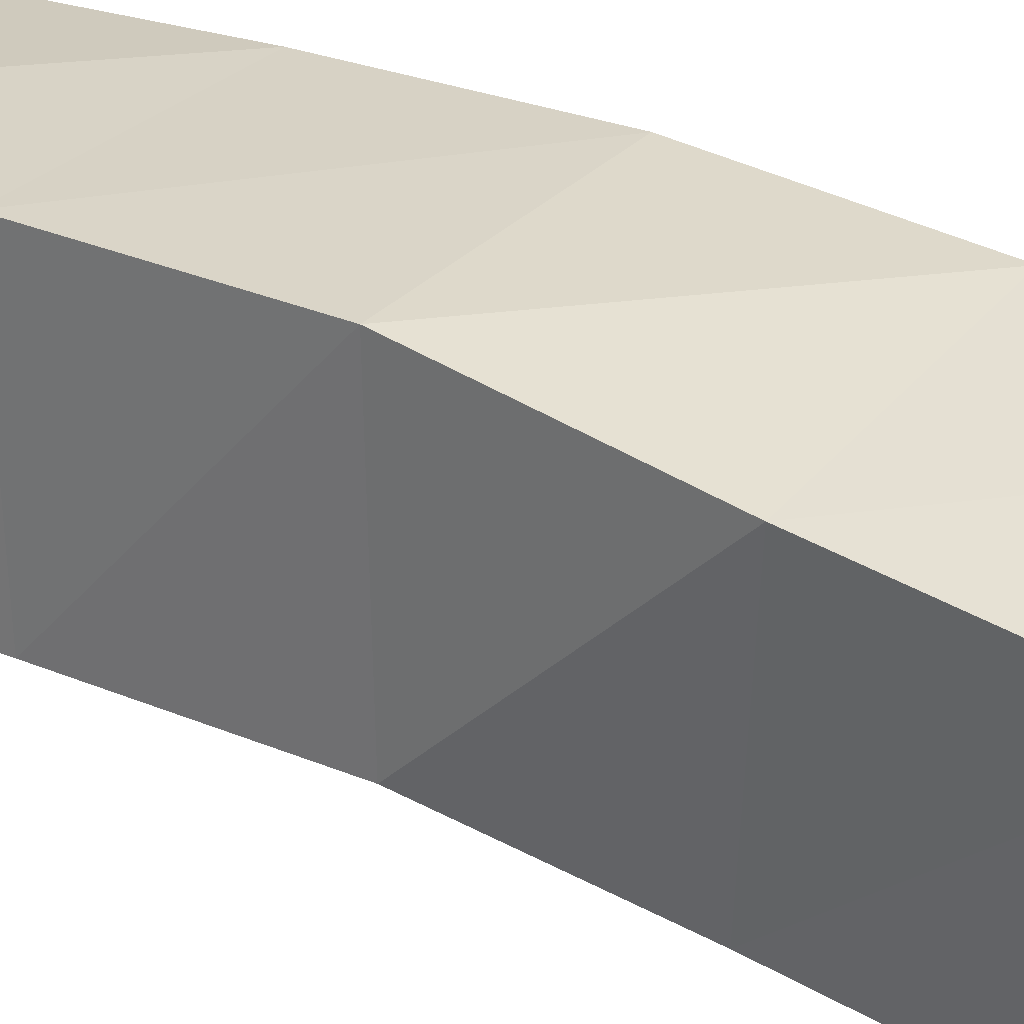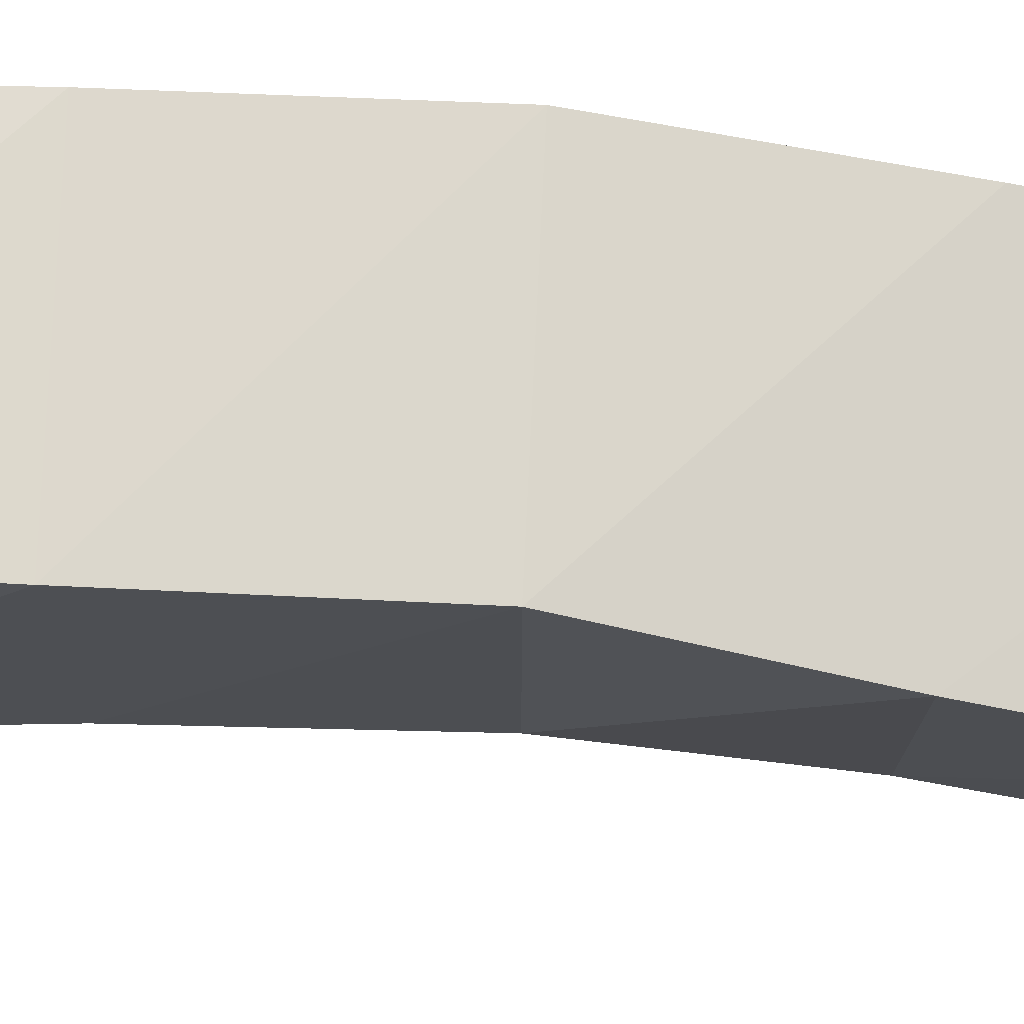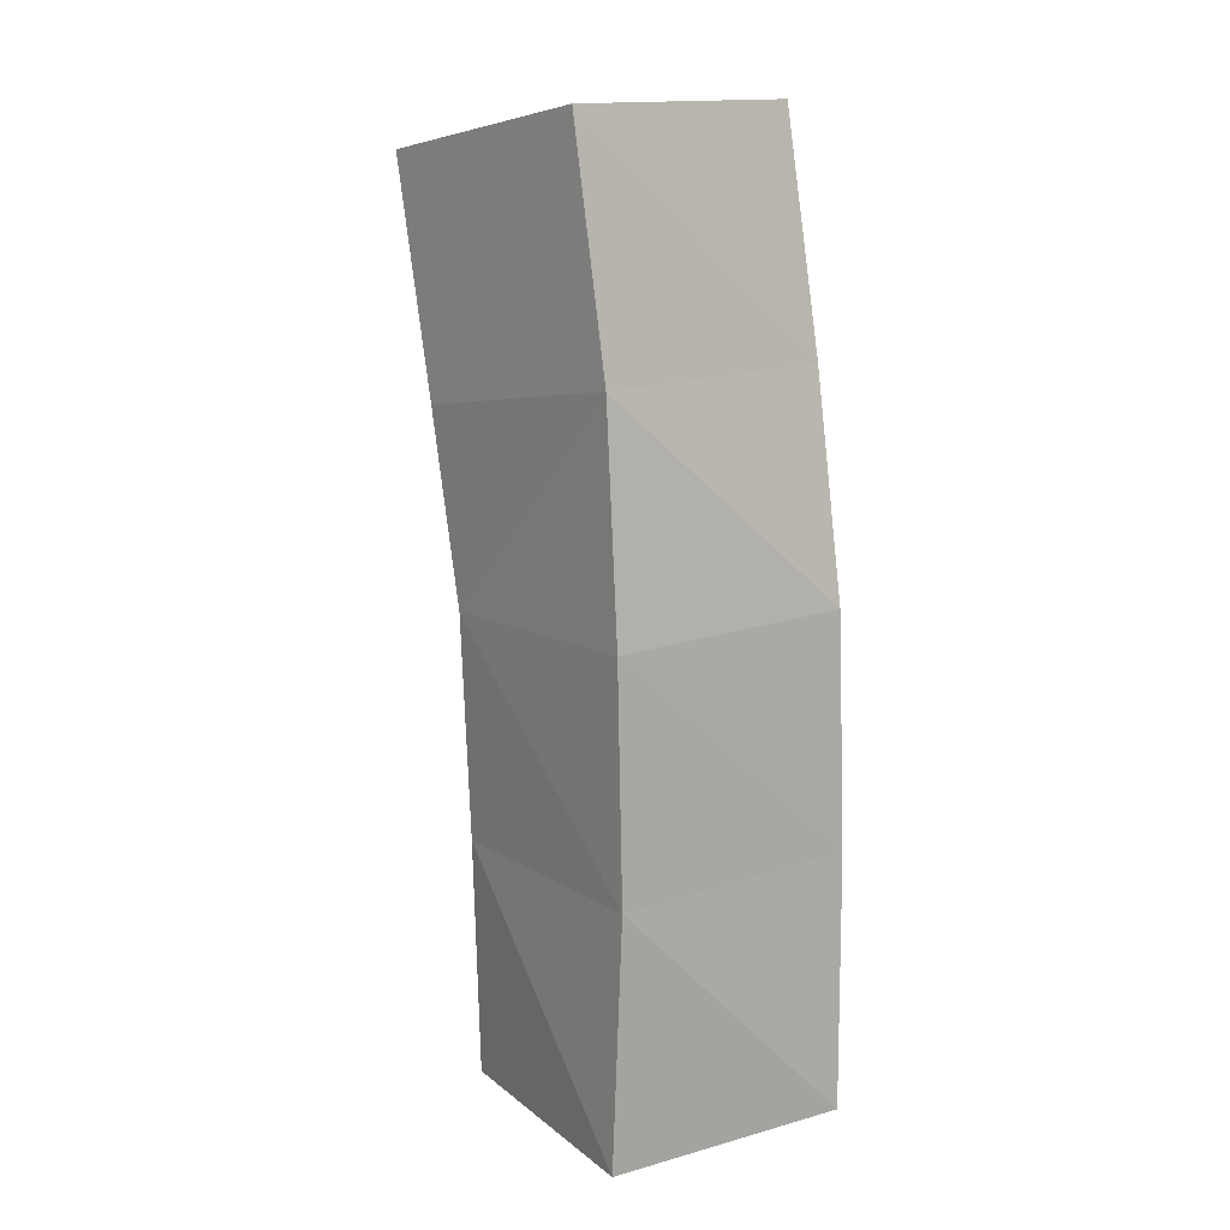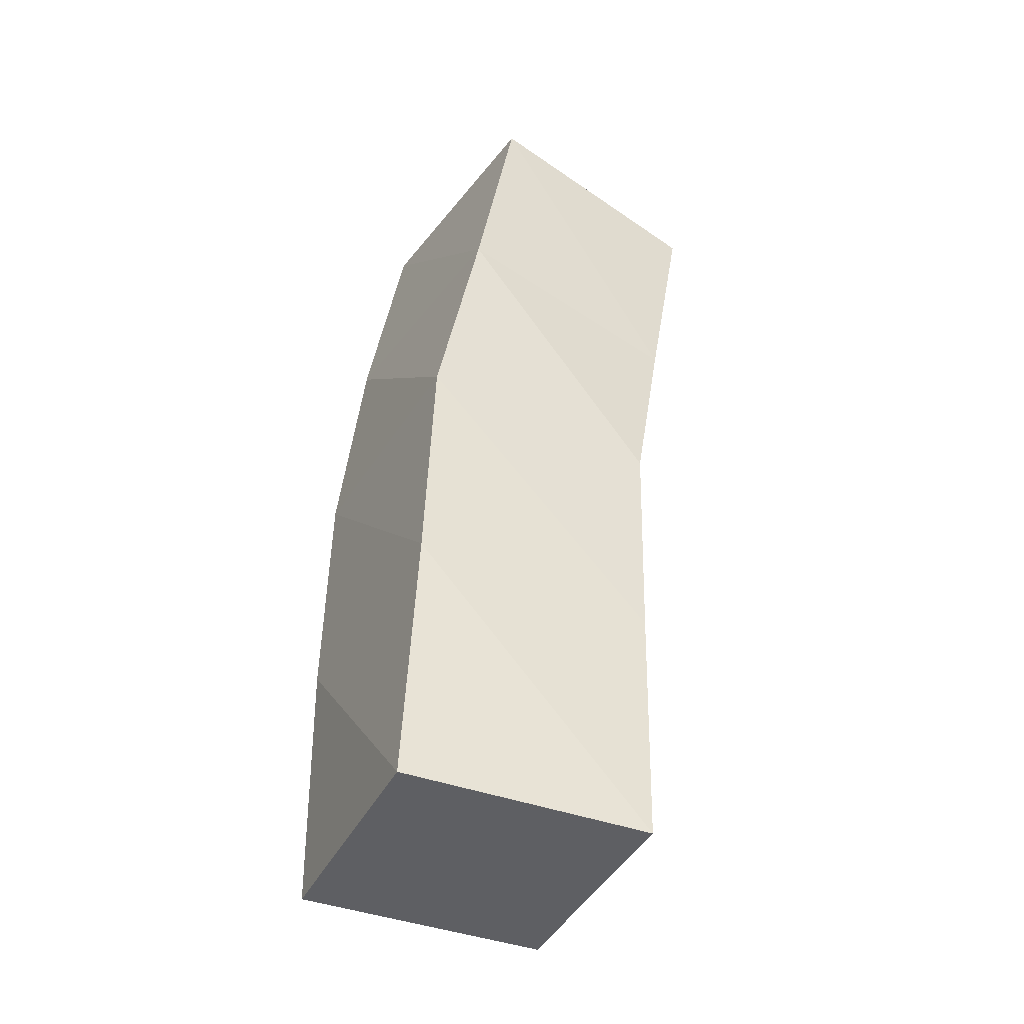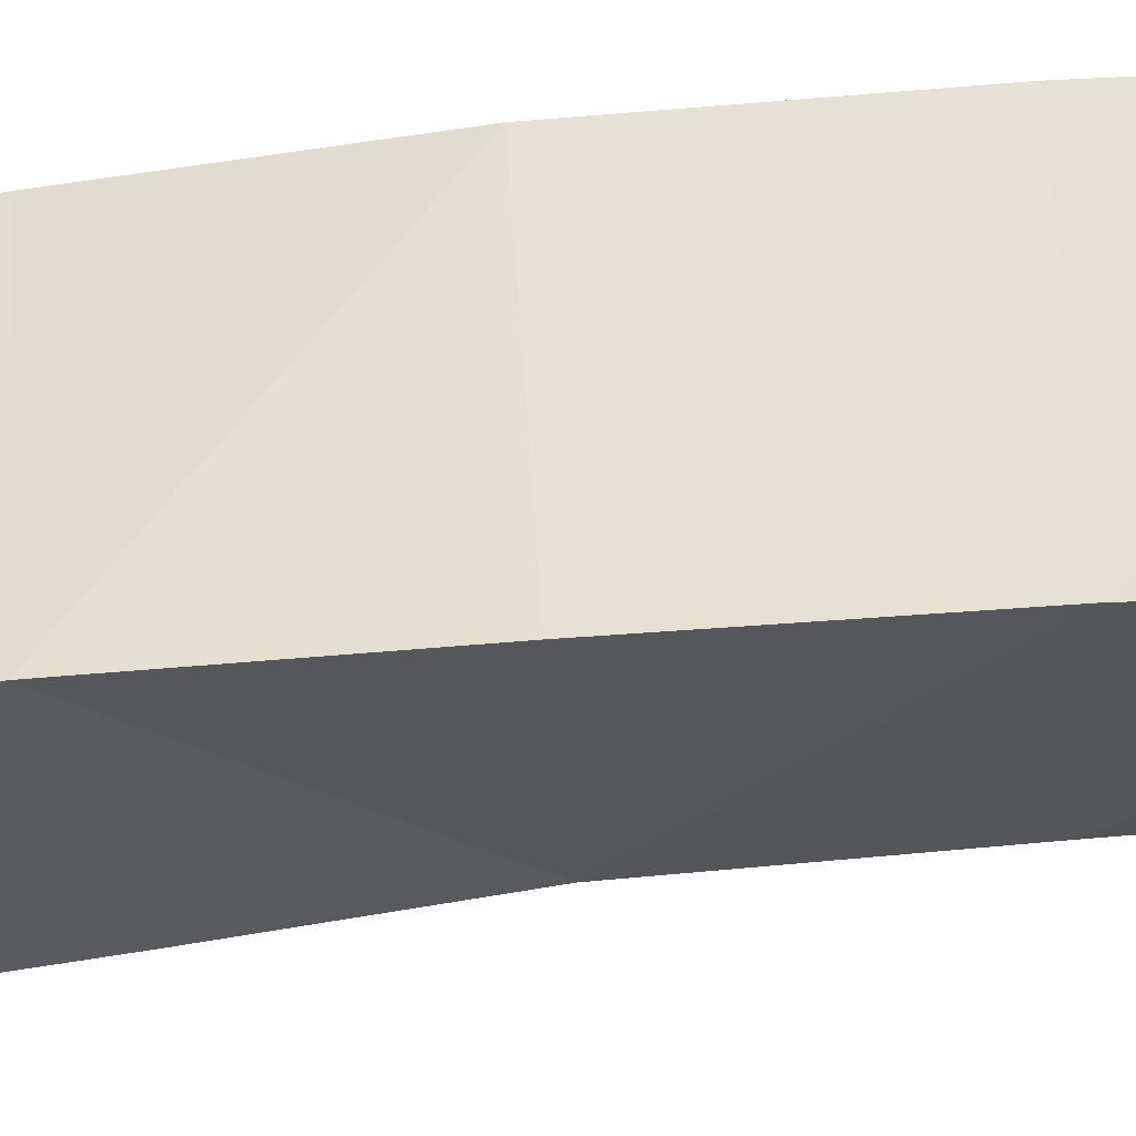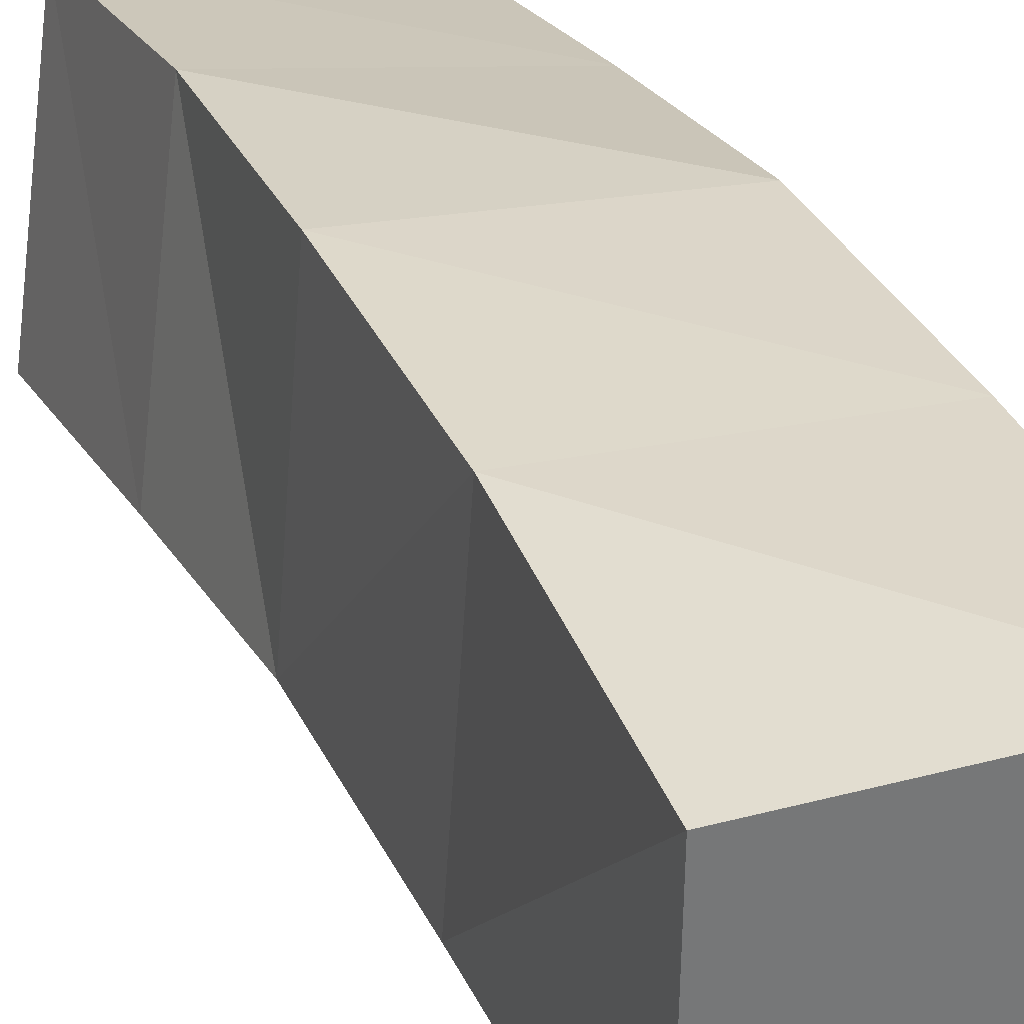
<metadata>
{"format":"obj","ext":"obj","renderer":"f3d","projection":"perspective","resolution":1024,"background":"white","views":[{"elev":23.2,"azim":124.8,"up":"+Z"},{"elev":-22.4,"azim":90.9,"up":"+Z"},{"elev":14.2,"azim":-30.4,"up":"+Y"},{"elev":-40.3,"azim":66.5,"up":"+Y"},{"elev":68.3,"azim":-93.1,"up":"+Z"},{"elev":34.1,"azim":-20.7,"up":"+Z"}]}
</metadata>
<code>
o Cube
v 1.225 -0.0574 -1.623
v 1.252 -0.04722 0.3763
v -0.7455 -0.05179 0.4044
v -0.7732 -0.062 -1.596
v 1.144 1.929 -1.706
v 1.303 1.99 0.2863
v -0.6893 1.961 0.4465
v -0.8485 1.9 -1.546
v 1.087 3.729 -1.781
v 1.285 3.828 0.2034
v -0.9017 3.699 -1.581
v -0.7033 3.799 0.4037
v 0.9422 5.257 -2.088
v 1.291 5.57 -0.1471
v -1.025 5.243 -1.733
v -0.6766 5.557 0.208
v 0.8554 7.069 -2.436
v 1.226 7.414 -0.5011
v -1.108 7.058 -2.058
v -0.7377 7.403 -0.1228
f 2 4 1
f 6 12 7
f 1 6 2
f 2 7 3
f 3 8 4
f 5 4 8
f 10 16 12
f 5 10 6
f 7 11 8
f 8 9 5
f 15 20 19
f 9 14 10
f 11 16 15
f 11 13 9
f 19 18 17
f 15 17 13
f 14 20 16
f 13 18 14
f 2 3 4
f 6 10 12
f 1 5 6
f 2 6 7
f 3 7 8
f 5 1 4
f 10 14 16
f 5 9 10
f 7 12 11
f 8 11 9
f 15 16 20
f 9 13 14
f 11 12 16
f 11 15 13
f 19 20 18
f 15 19 17
f 14 18 20
f 13 17 18

</code>
